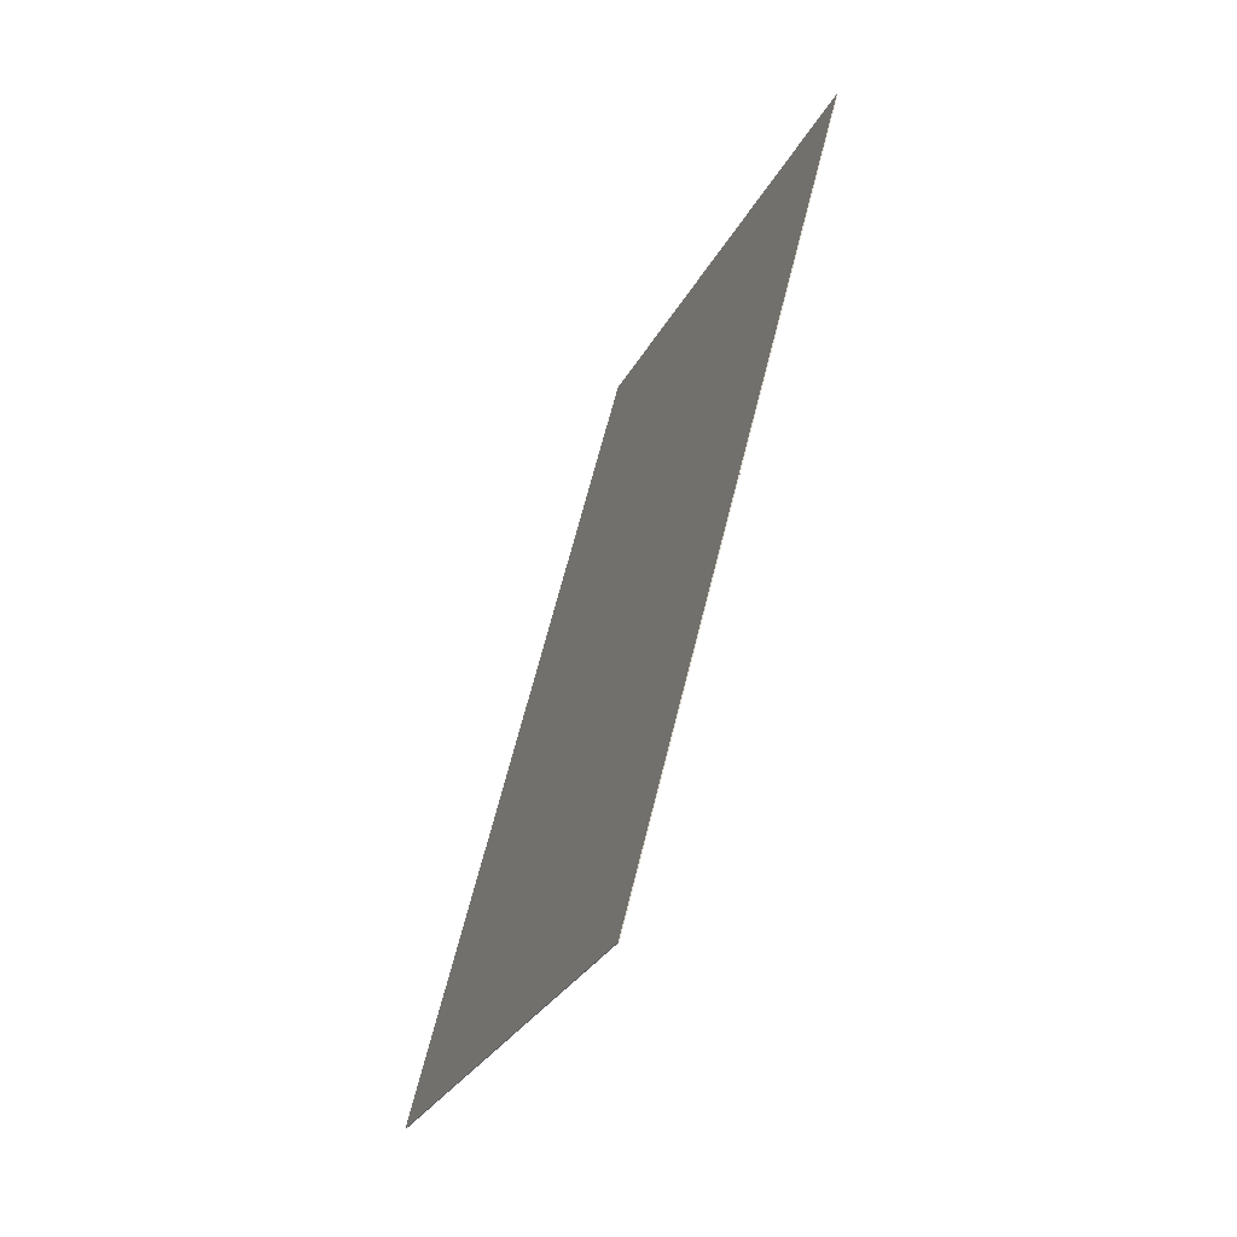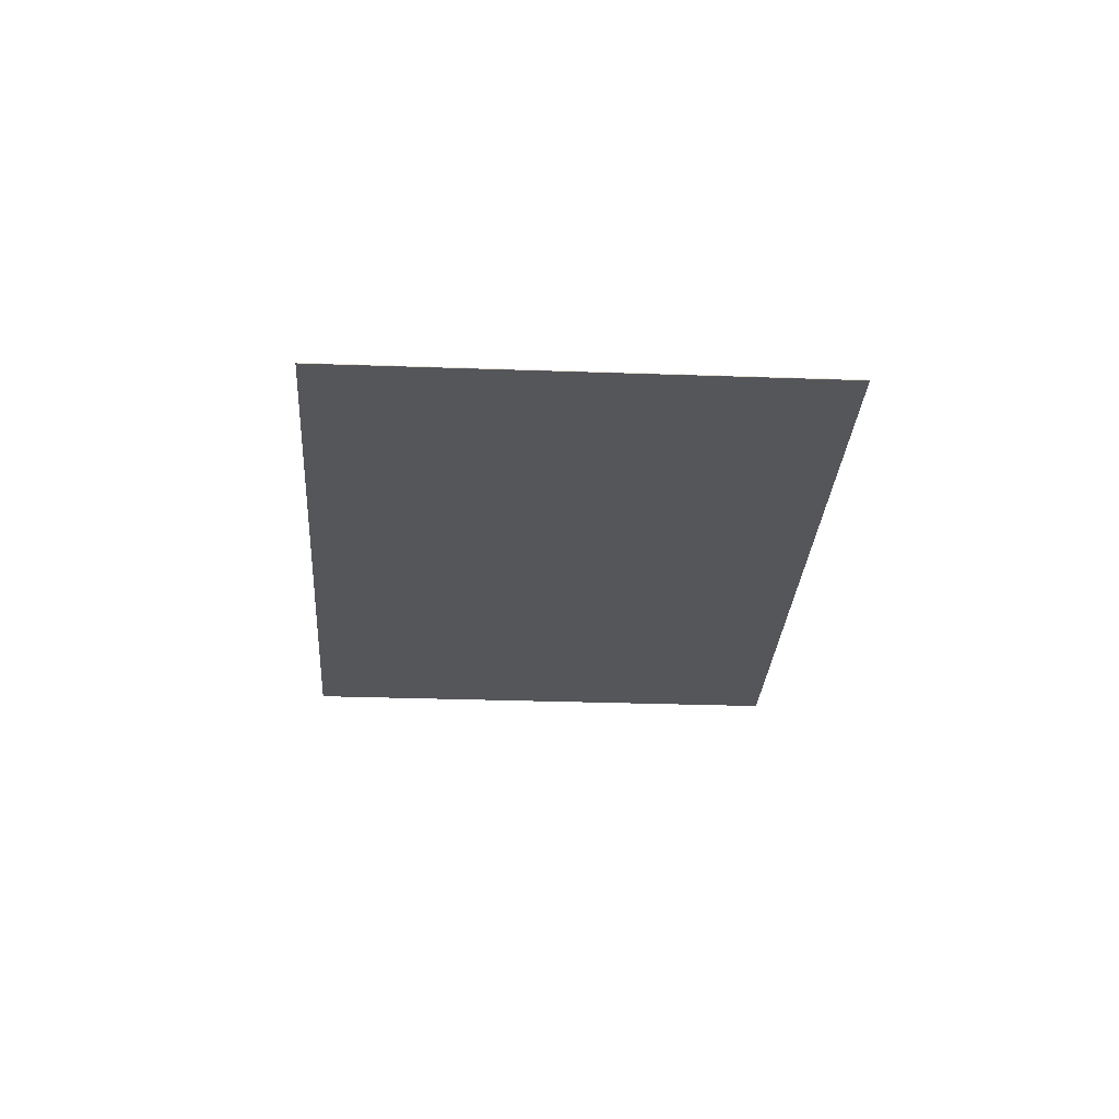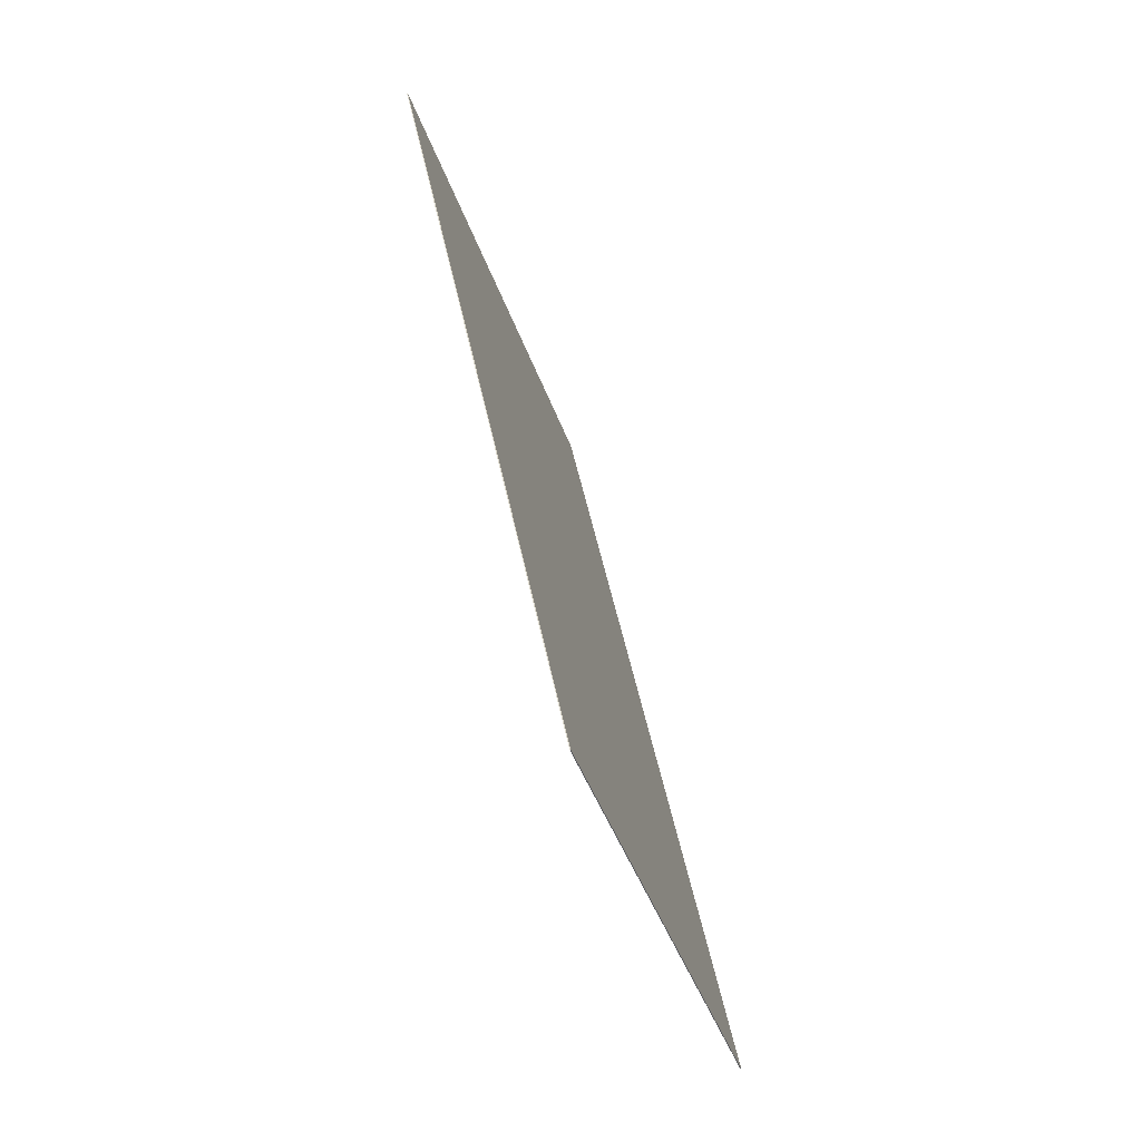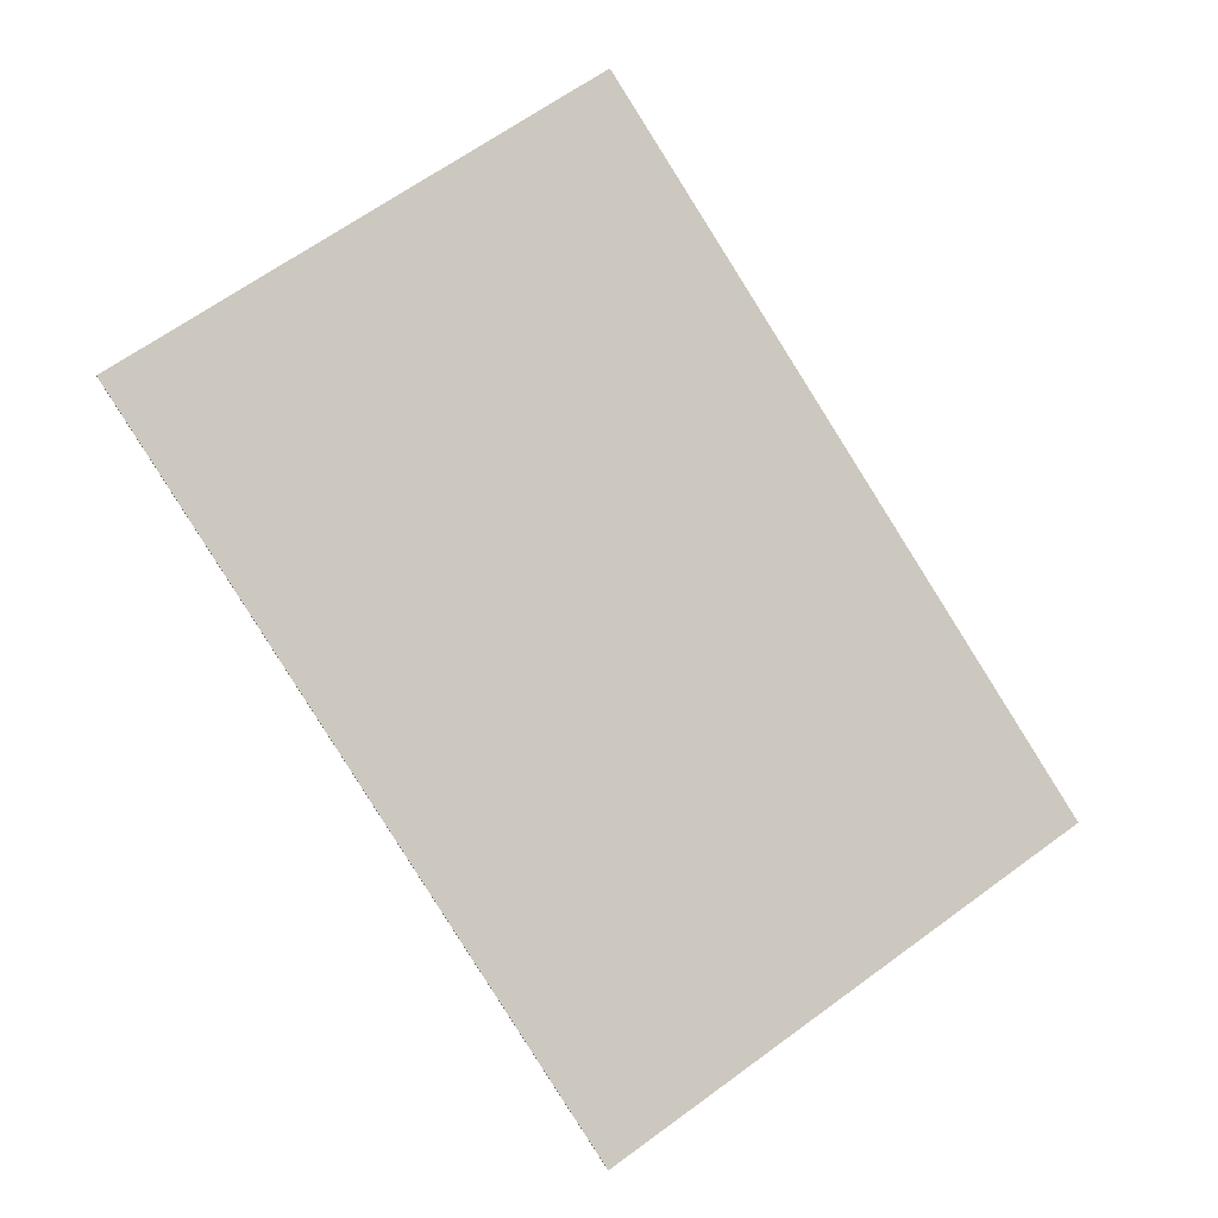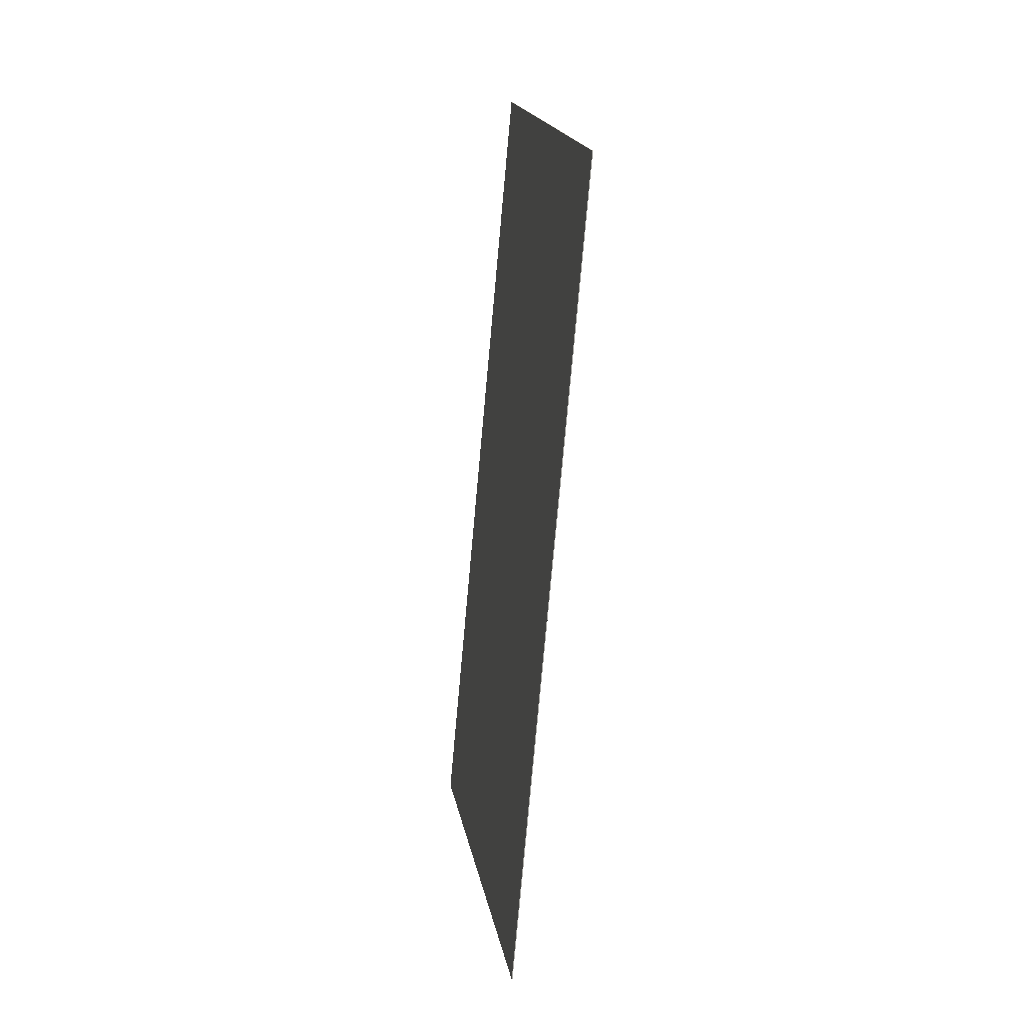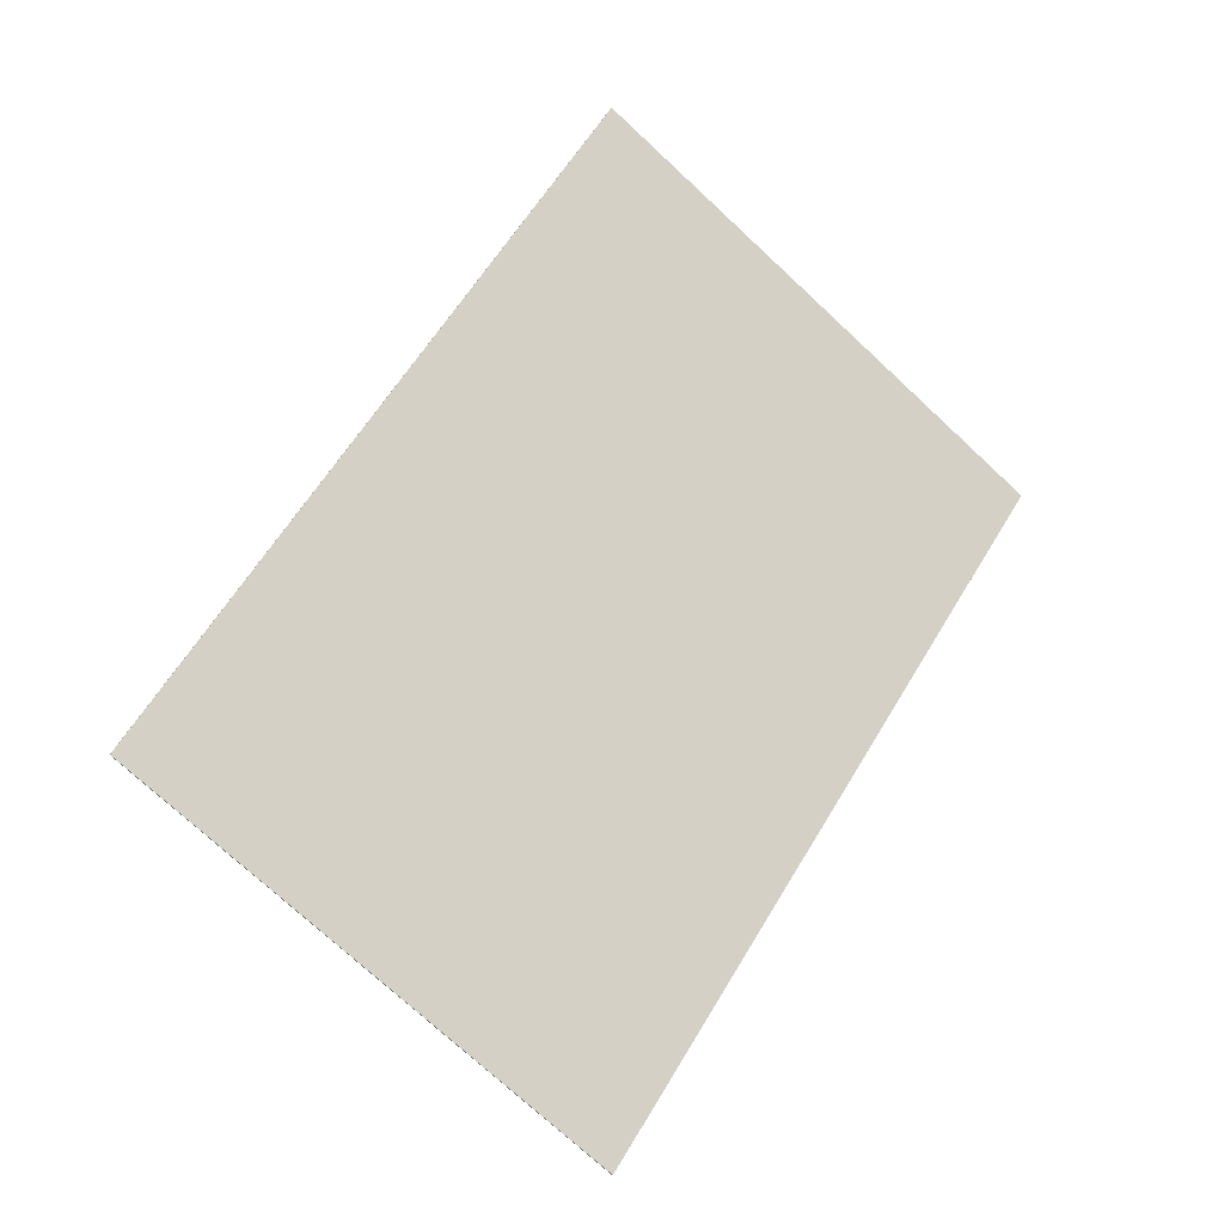
<metadata>
{"format":"obj","ext":"obj","renderer":"f3d","projection":"perspective","resolution":1024,"background":"white","views":[{"elev":-61.3,"azim":-114.5,"up":"+Y"},{"elev":-26.1,"azim":-149.5,"up":"+Z"},{"elev":-73.5,"azim":-69.7,"up":"+Y"},{"elev":-5.7,"azim":-17.1,"up":"+Y"},{"elev":-20.1,"azim":-99.3,"up":"+Y"},{"elev":-17.0,"azim":151.1,"up":"+Y"}]}
</metadata>
<code>
g default
v -0.000853 -0.6027 0.0005
v 0.5581 -0.2277 0.0005
v -0.5581 0.2277 0.0005
v 0.000853 0.6027 0.0005
v -0.5581 0.2277 -0.0005
v 0.000853 0.6027 -0.0005
v -0.000853 -0.6027 -0.0005
v 0.5581 -0.2277 -0.0005
g pCube1
f 1 2 4 3
f 3 4 6 5
f 5 6 8 7
f 7 8 2 1
f 2 8 6 4
f 7 1 3 5

</code>
